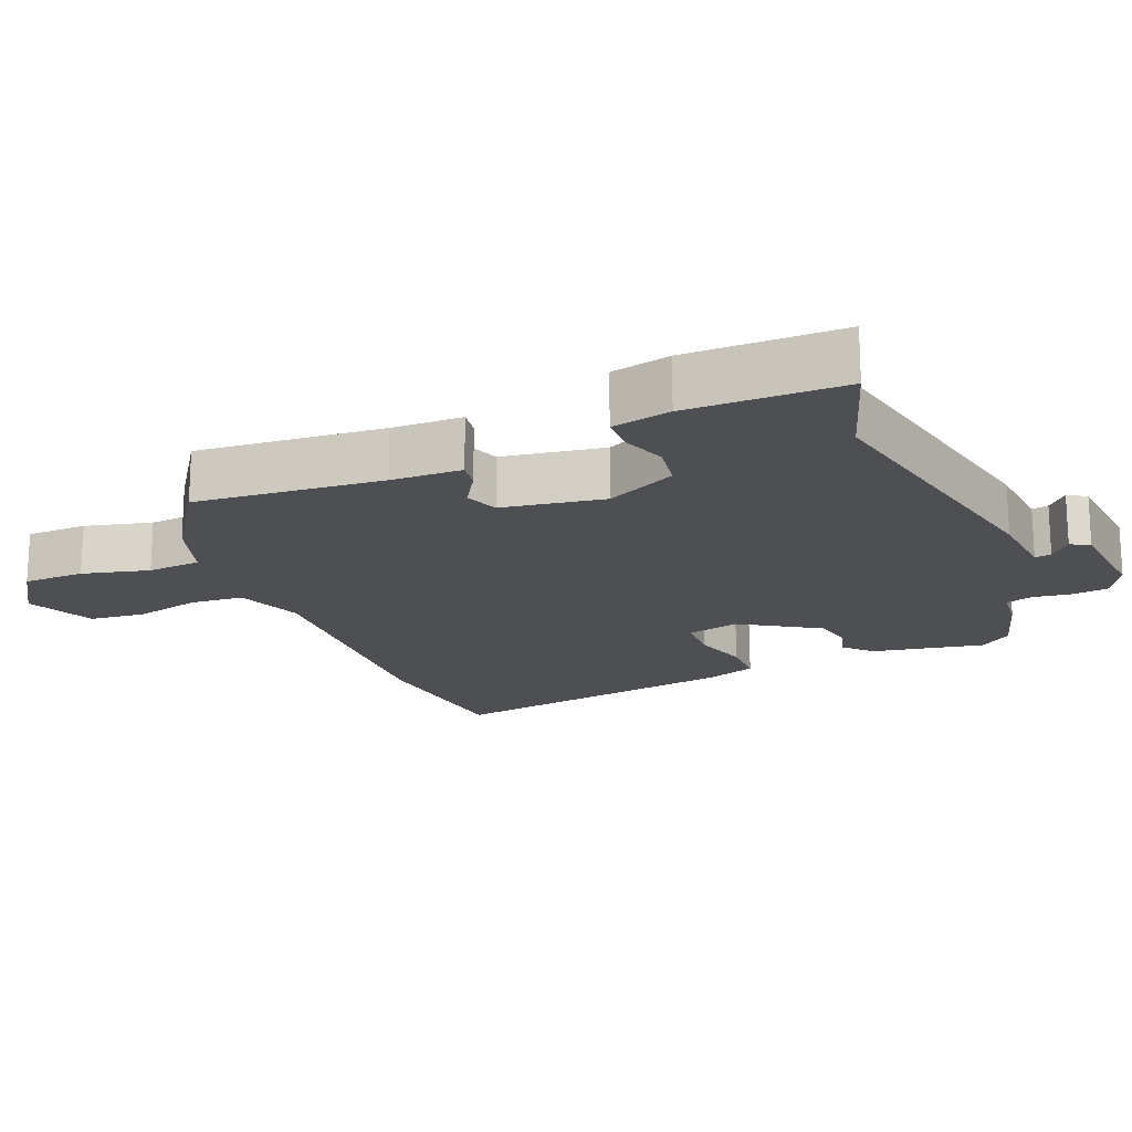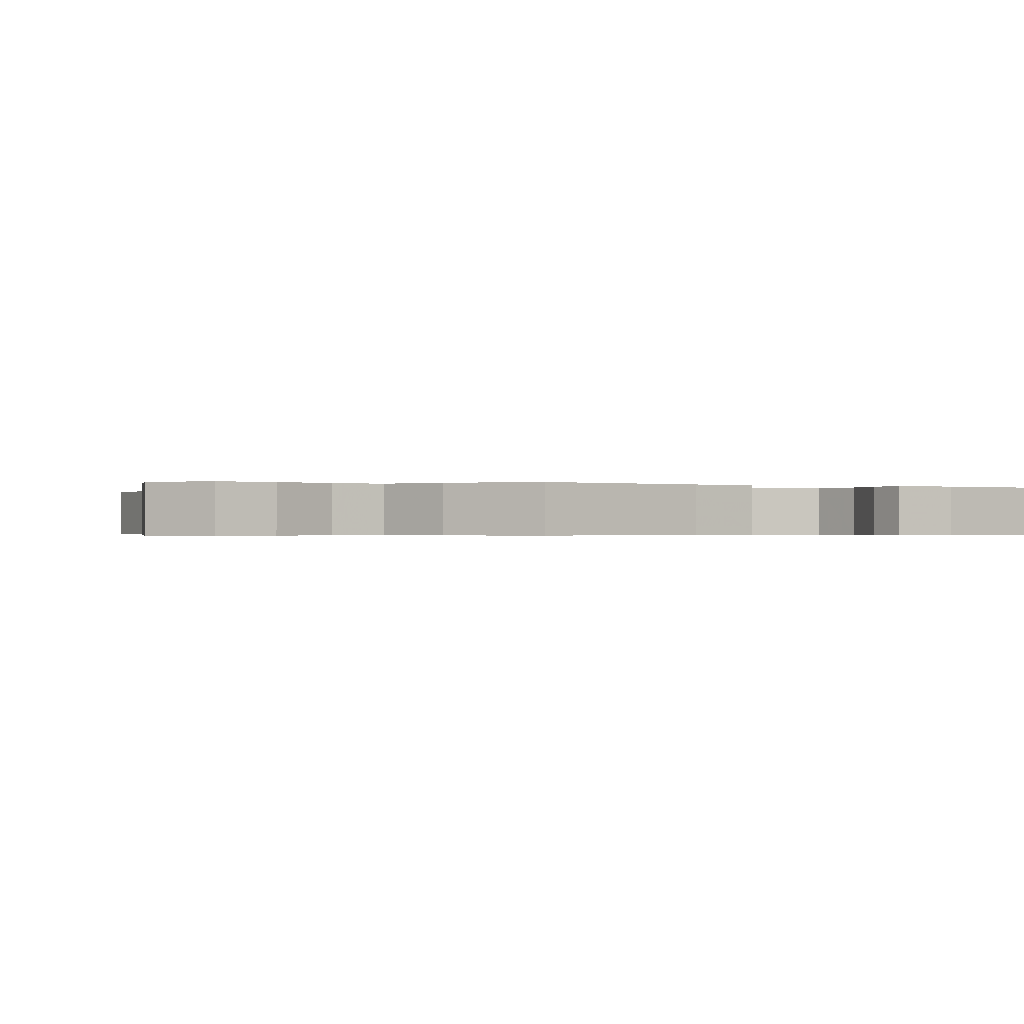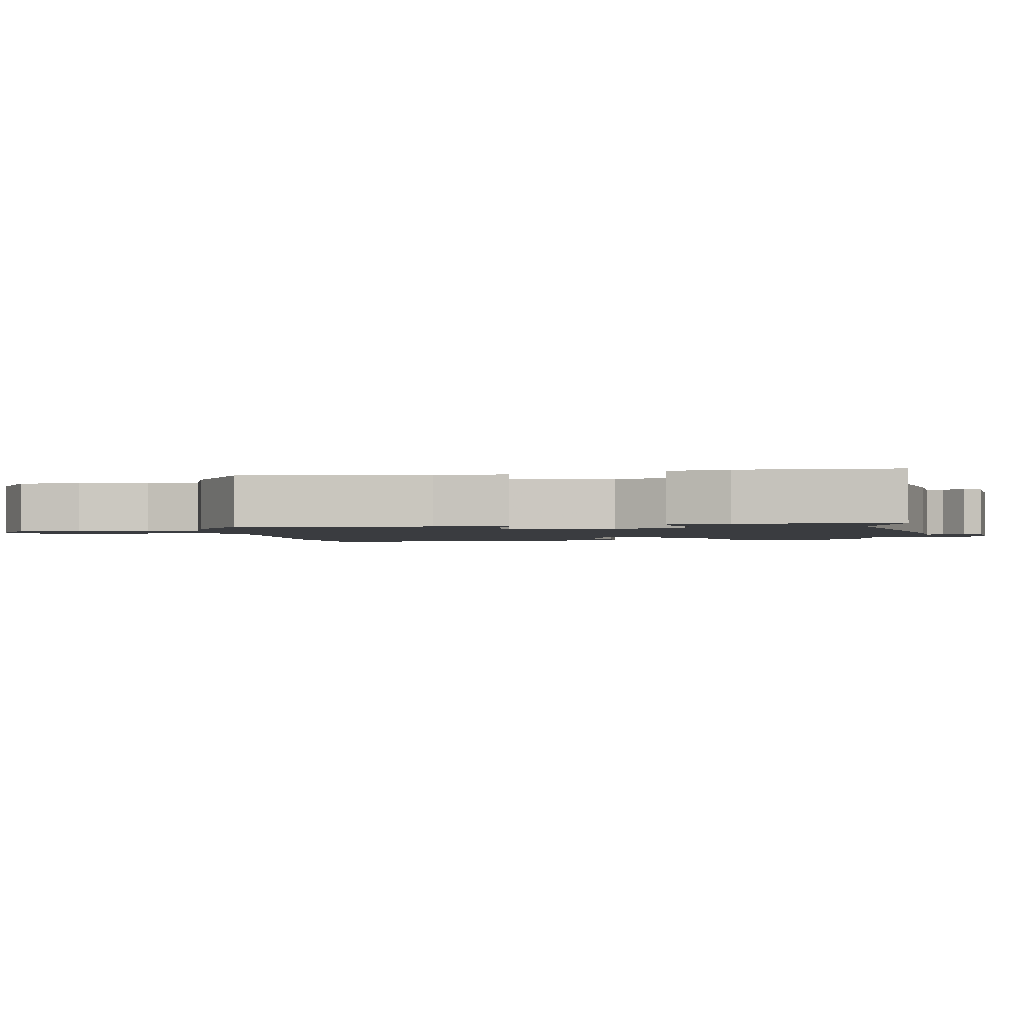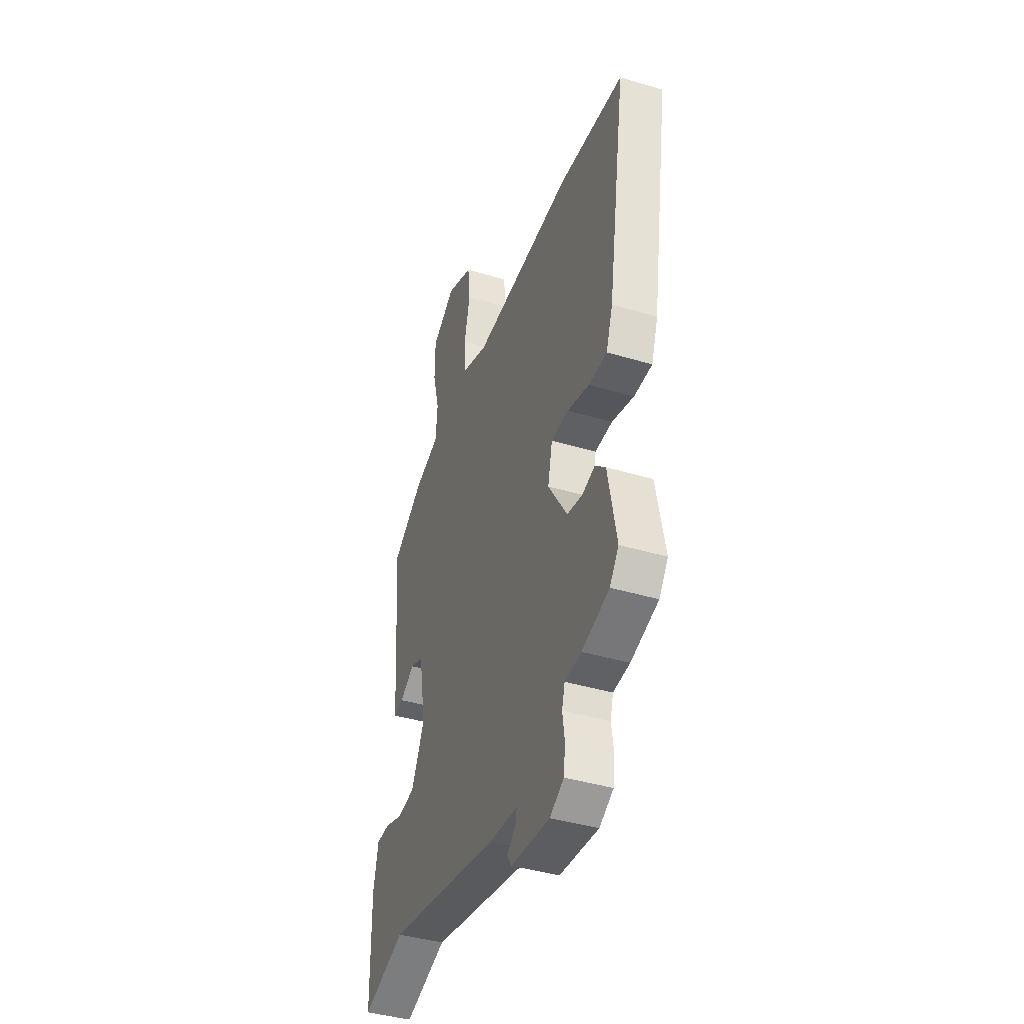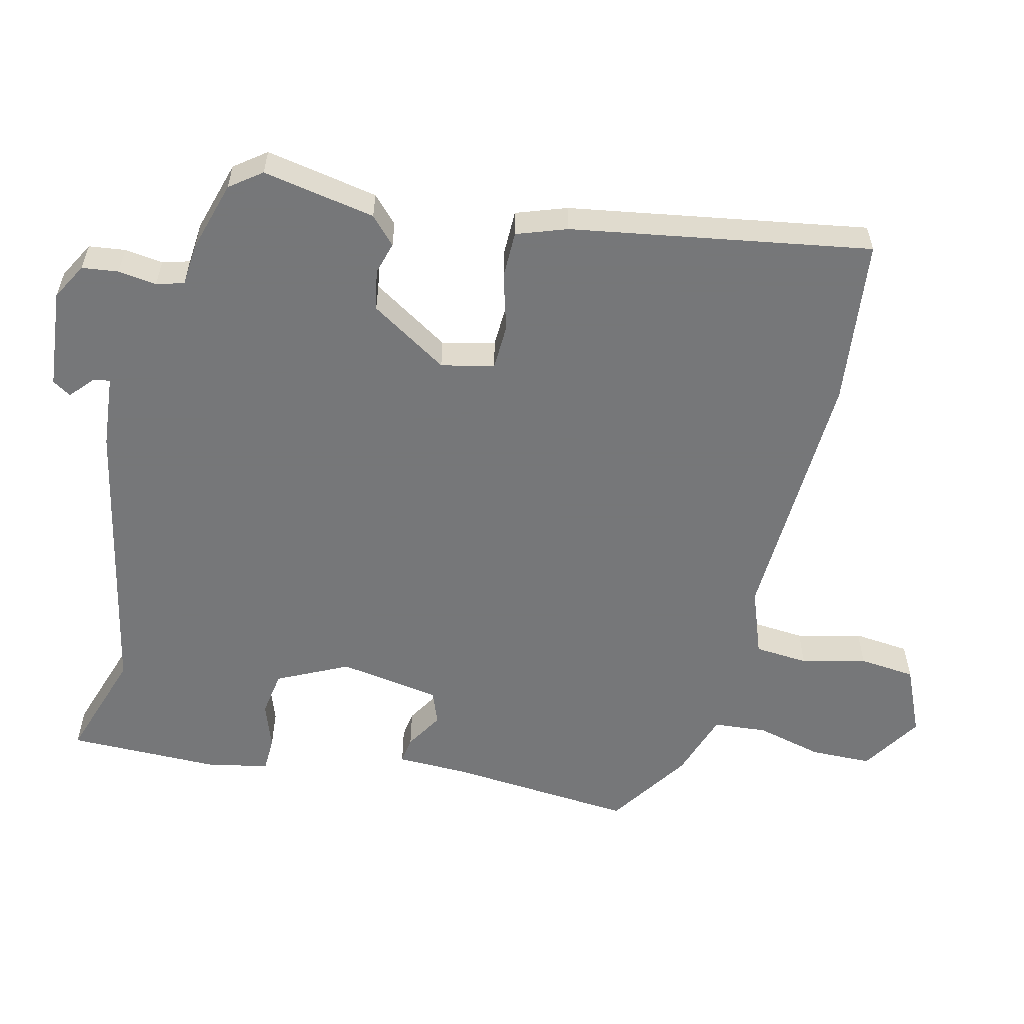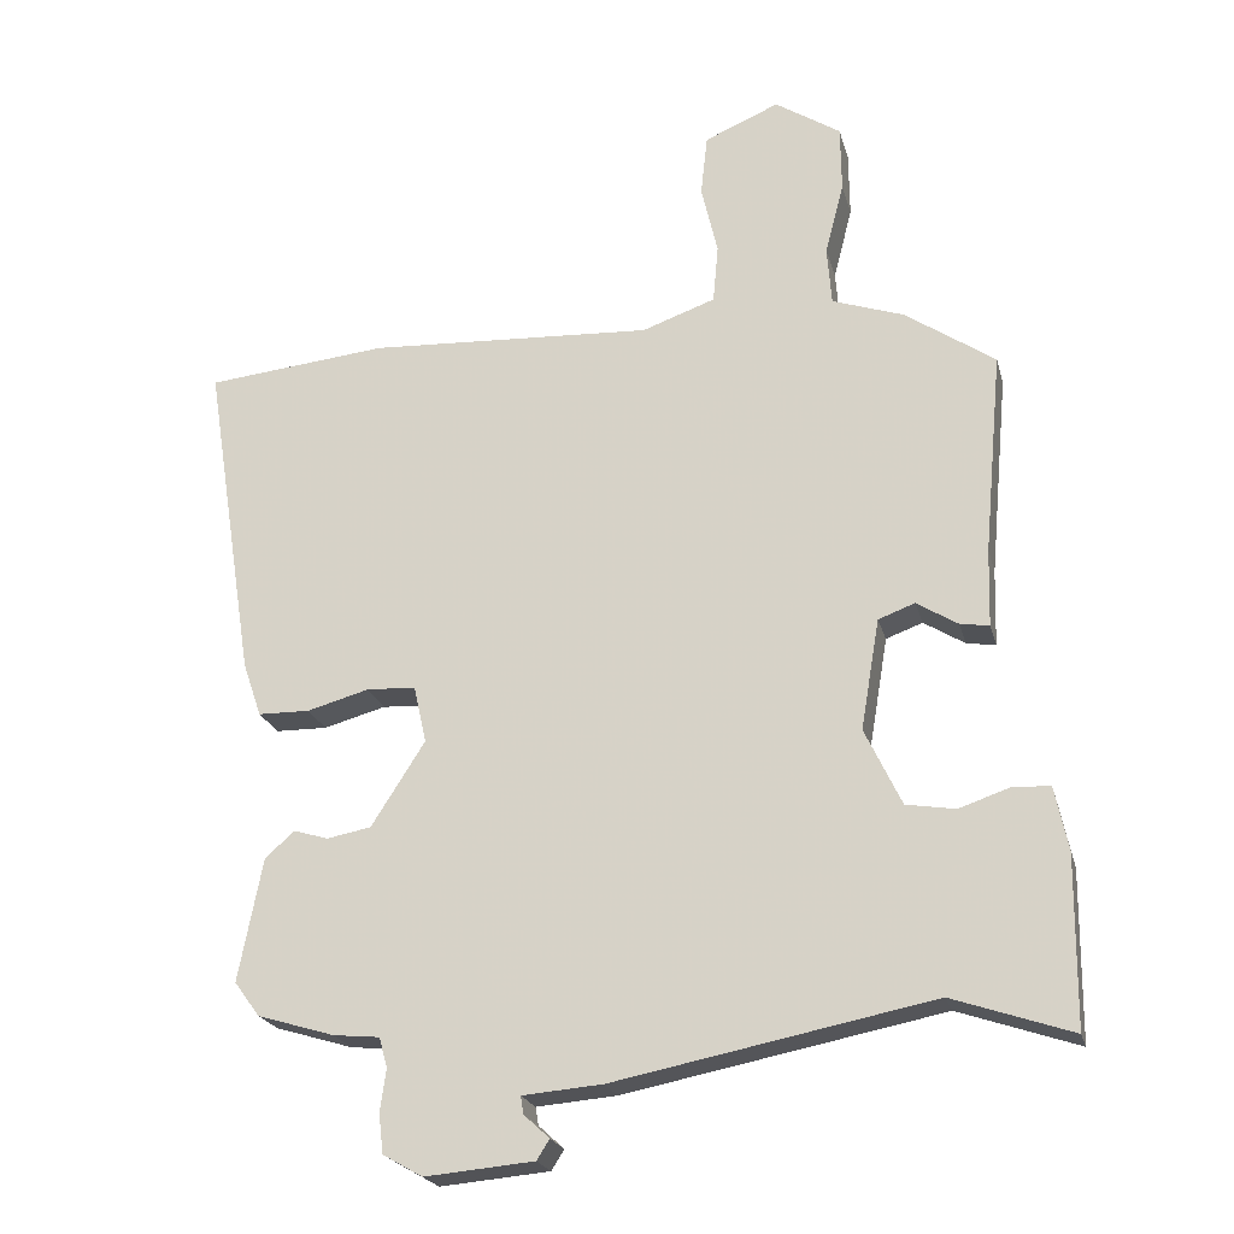
<metadata>
{"format":"obj","ext":"obj","renderer":"f3d","projection":"perspective","resolution":1024,"background":"white","views":[{"elev":-18.2,"azim":112.8,"up":"+Y"},{"elev":-0.4,"azim":56.0,"up":"+Y"},{"elev":-1.8,"azim":98.9,"up":"+Y"},{"elev":-41.0,"azim":-110.1,"up":"+Z"},{"elev":-57.1,"azim":-103.0,"up":"+Y"},{"elev":-21.9,"azim":13.8,"up":"+Z"}]}
</metadata>
<code>
v 0.495 0.07 0.39
v 0.47 0.07 0.118
v 0.467 0.07 0.015
v 0.428 0.07 0.021
v 0.373 0.07 0.055
v 0.324 0.07 0.037
v 0.299 0.07 -0.111
v 0.348 0.07 -0.214
v 0.414 0.07 -0.225
v 0.481 0.07 -0.202
v 0.532 0.07 -0.204
v 0.55 0.07 -0.29
v 0.548 0.07 -0.516
v 0.388 0.07 -0.462
v -0.037 0.07 -0.546
v -0.144 0.07 -0.555
v -0.14 0.07 -0.579
v -0.106 0.07 -0.61
v -0.123 0.07 -0.637
v -0.269 0.07 -0.65
v -0.322 0.07 -0.62
v -0.328 0.07 -0.567
v -0.32 0.07 -0.511
v -0.331 0.07 -0.471
v -0.393 0.07 -0.465
v -0.496 0.07 -0.434
v -0.53 0.07 -0.388
v -0.498 0.07 -0.224
v -0.459 0.07 -0.188
v -0.412 0.07 -0.202
v -0.353 0.07 -0.191
v -0.281 0.07 -0.078
v -0.298 0.07 -0.001
v -0.364 0.07 0.002
v -0.447 0.07 -0.021
v -0.516 0.07 -0.02
v -0.541 0.07 0.053
v -0.609 0.07 0.489
v -0.365 0.07 0.514
v 0.017 0.07 0.494
v 0.115 0.07 0.529
v 0.122 0.07 0.607
v 0.1 0.07 0.701
v 0.109 0.07 0.783
v 0.209 0.07 0.826
v 0.297 0.07 0.769
v 0.298 0.07 0.68
v 0.273 0.07 0.583
v 0.279 0.07 0.505
v 0.375 0.07 0.472
v 0.495 0 0.39
v 0.47 0 0.118
v 0.467 0 0.015
v 0.428 0 0.021
v 0.373 0 0.055
v 0.324 0 0.037
v 0.299 0 -0.111
v 0.348 0 -0.214
v 0.414 0 -0.225
v 0.481 0 -0.202
v 0.532 0 -0.204
v 0.55 0 -0.29
v 0.548 0 -0.516
v 0.388 0 -0.462
v -0.037 0 -0.546
v -0.144 0 -0.555
v -0.14 0 -0.579
v -0.106 0 -0.61
v -0.123 0 -0.637
v -0.269 0 -0.65
v -0.322 0 -0.62
v -0.328 0 -0.567
v -0.32 0 -0.511
v -0.331 0 -0.471
v -0.393 0 -0.465
v -0.496 0 -0.434
v -0.53 0 -0.388
v -0.498 0 -0.224
v -0.459 0 -0.188
v -0.412 0 -0.202
v -0.353 0 -0.191
v -0.281 0 -0.078
v -0.298 0 -0.001
v -0.364 0 0.002
v -0.447 0 -0.021
v -0.516 0 -0.02
v -0.541 0 0.053
v -0.609 0 0.489
v -0.365 0 0.514
v 0.017 0 0.494
v 0.115 0 0.529
v 0.122 0 0.607
v 0.1 0 0.701
v 0.109 0 0.783
v 0.209 0 0.826
v 0.297 0 0.769
v 0.298 0 0.68
v 0.273 0 0.583
v 0.279 0 0.505
v 0.375 0 0.472
f 49 50 1 2
f 45 46 47 48
f 45 48 49
f 42 43 44 45
f 41 42 45 49
f 40 41 49 2
f 34 35 36 37
f 33 34 37 38
f 27 28 29 30
f 27 30 31
f 24 25 26 27
f 24 27 31
f 23 24 31 32
f 21 22 23
f 20 21 23 32
f 17 18 19 20
f 16 17 20 32
f 14 15 16 32
f 9 10 11 12
f 8 9 12 13
f 2 3 4 5
f 2 5 6
f 40 2 6
f 33 38 39 40
f 33 40 6 7
f 32 33 7 8
f 8 13 14 32
f 52 51 100 99
f 98 97 96 95
f 99 98 95
f 95 94 93 92
f 99 95 92 91
f 52 99 91 90
f 87 86 85 84
f 88 87 84 83
f 80 79 78 77
f 81 80 77
f 77 76 75 74
f 81 77 74
f 82 81 74 73
f 73 72 71
f 82 73 71 70
f 70 69 68 67
f 82 70 67 66
f 82 66 65 64
f 62 61 60 59
f 63 62 59 58
f 55 54 53 52
f 56 55 52
f 56 52 90
f 90 89 88 83
f 57 56 90 83
f 58 57 83 82
f 82 64 63 58
f 1 51 52 2
f 2 52 53 3
f 3 53 54 4
f 4 54 55 5
f 5 55 56 6
f 6 56 57 7
f 7 57 58 8
f 8 58 59 9
f 9 59 60 10
f 10 60 61 11
f 11 61 62 12
f 12 62 63 13
f 13 63 64 14
f 14 64 65 15
f 15 65 66 16
f 16 66 67 17
f 17 67 68 18
f 18 68 69 19
f 19 69 70 20
f 20 70 71 21
f 21 71 72 22
f 22 72 73 23
f 23 73 74 24
f 24 74 75 25
f 25 75 76 26
f 26 76 77 27
f 27 77 78 28
f 28 78 79 29
f 29 79 80 30
f 30 80 81 31
f 31 81 82 32
f 32 82 83 33
f 33 83 84 34
f 34 84 85 35
f 35 85 86 36
f 36 86 87 37
f 37 87 88 38
f 38 88 89 39
f 39 89 90 40
f 40 90 91 41
f 41 91 92 42
f 42 92 93 43
f 43 93 94 44
f 44 94 95 45
f 45 95 96 46
f 46 96 97 47
f 47 97 98 48
f 48 98 99 49
f 49 99 100 50
f 50 100 51 1

</code>
